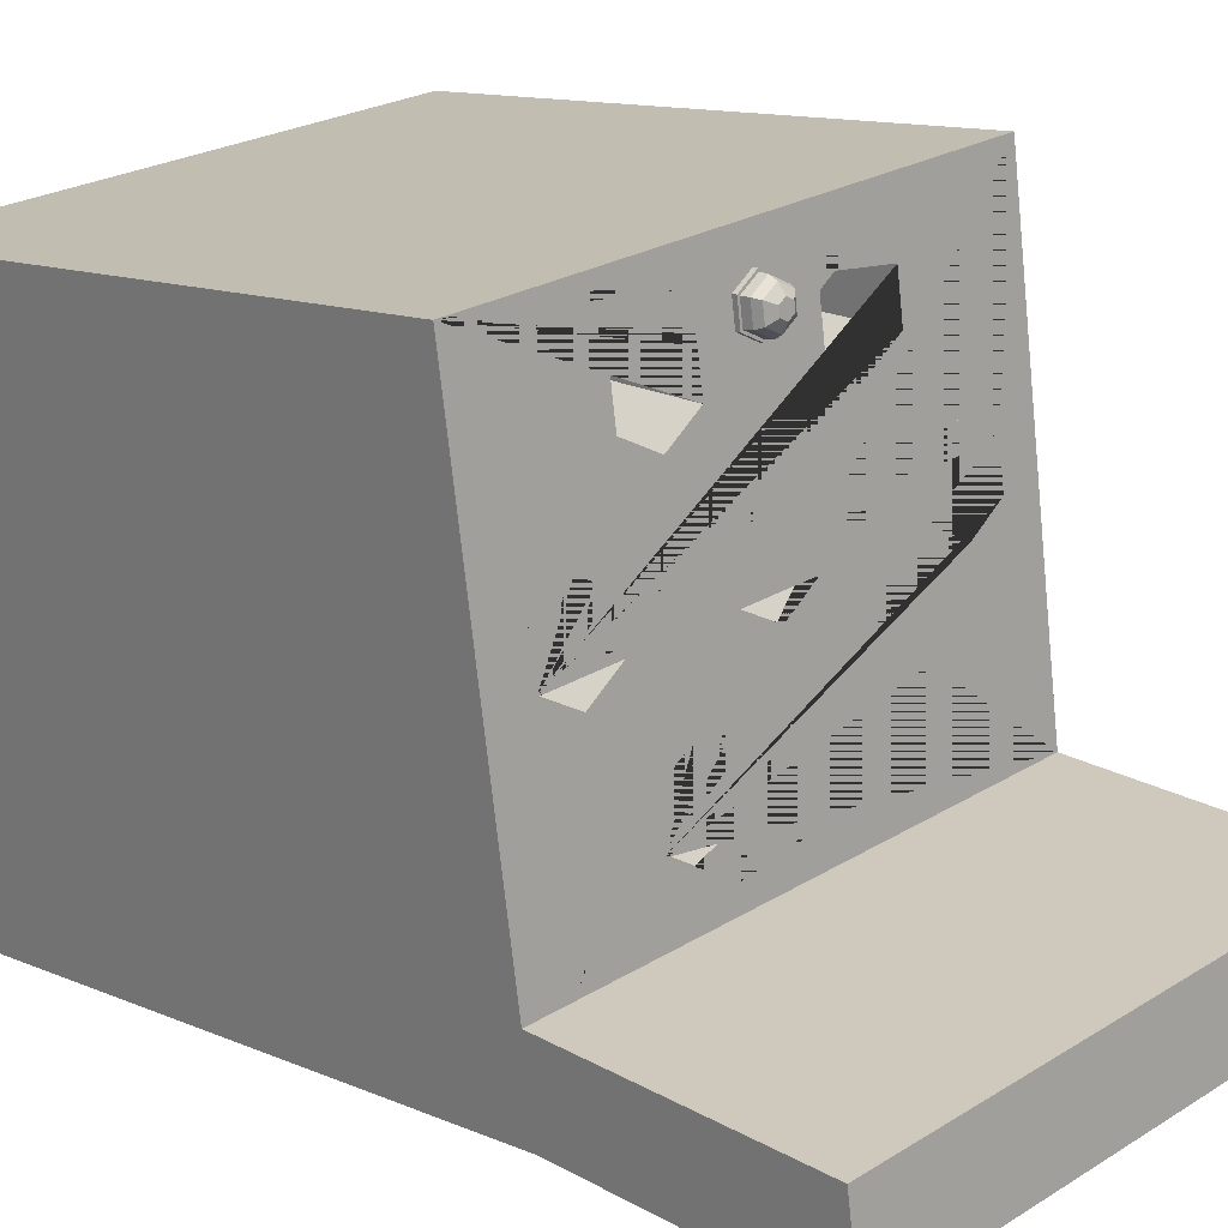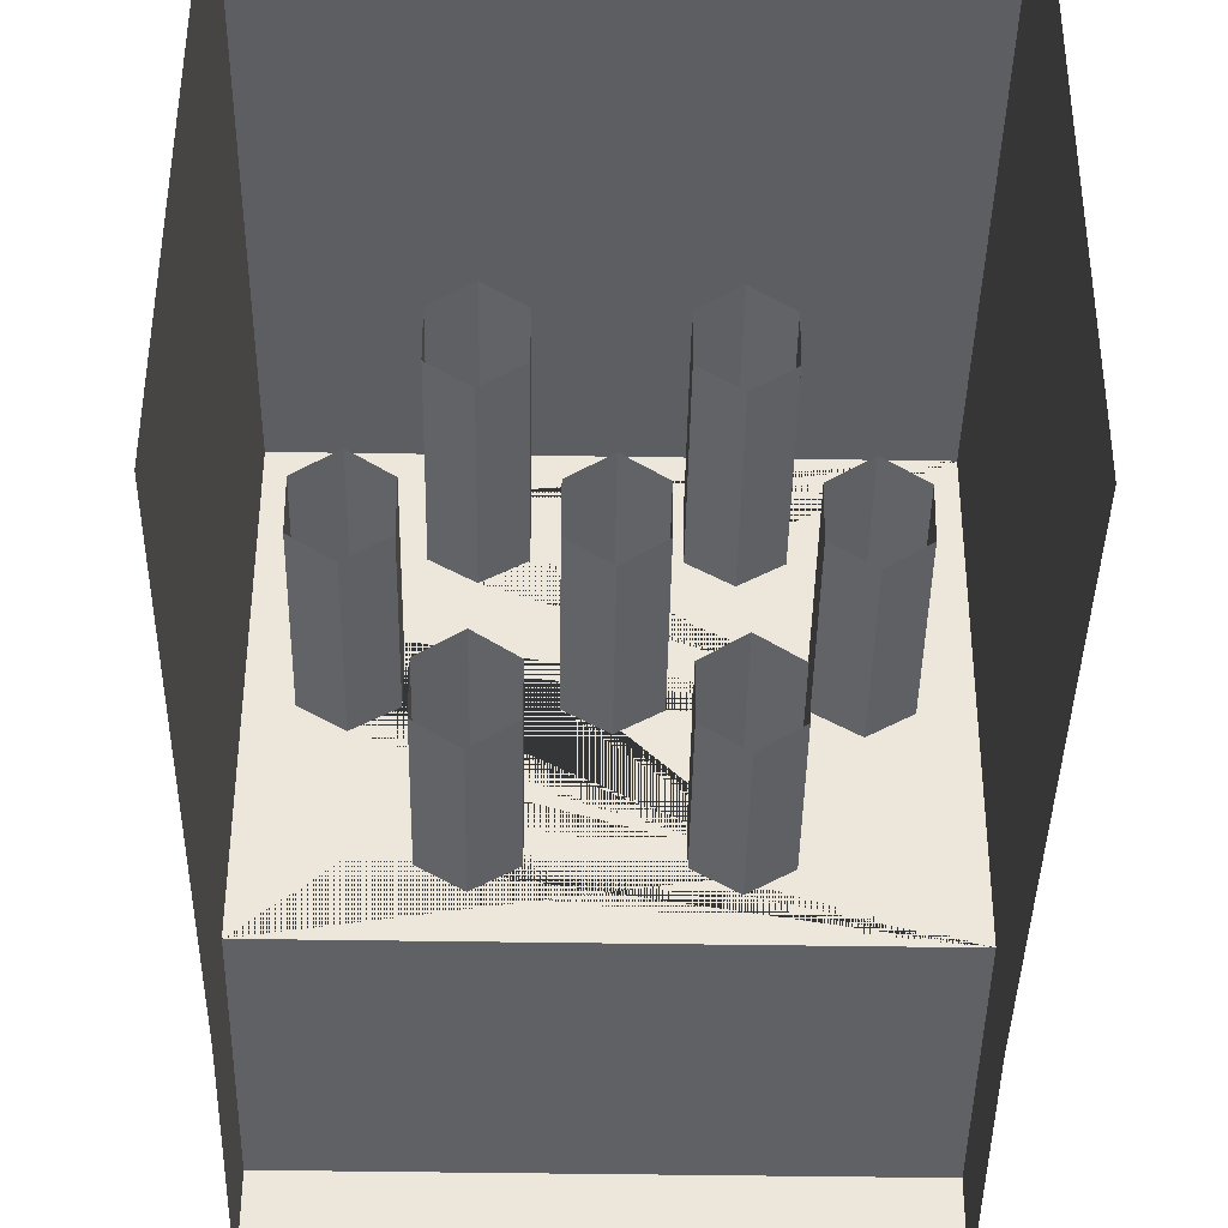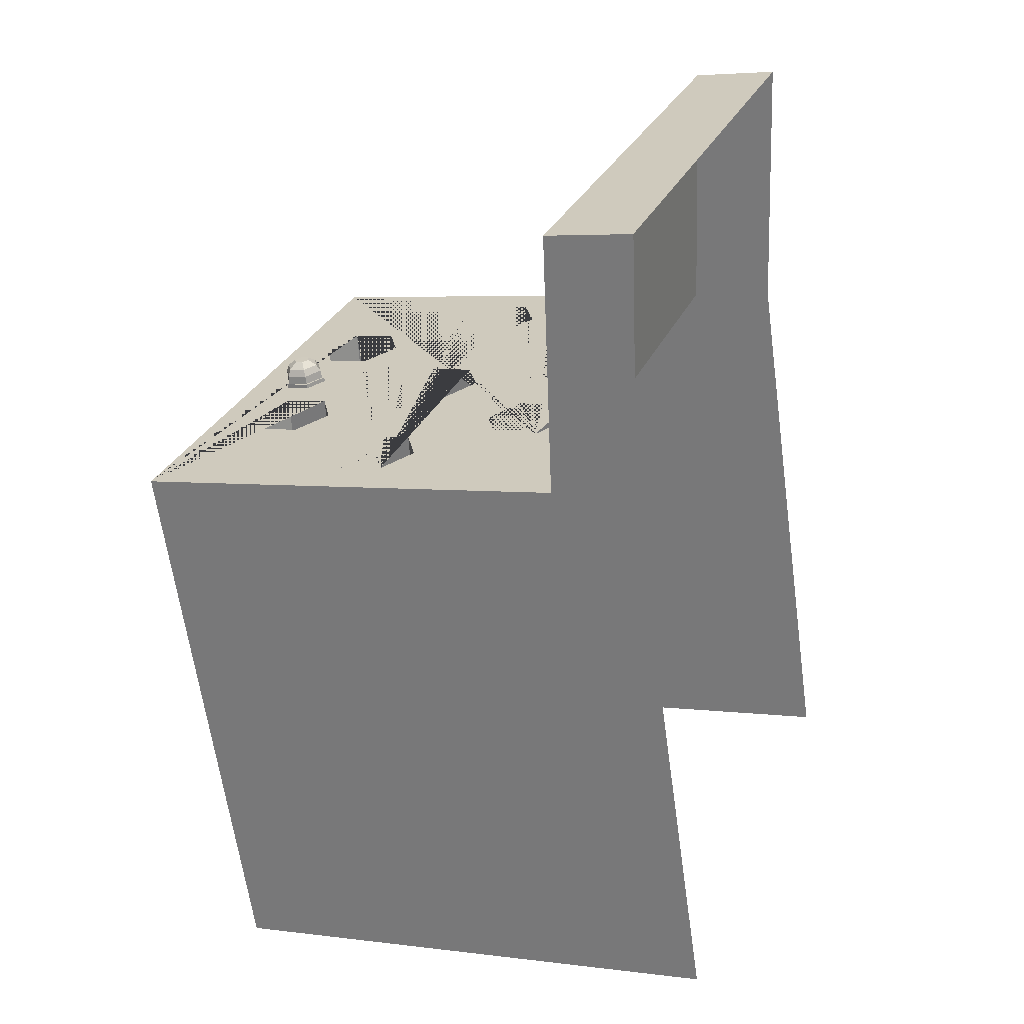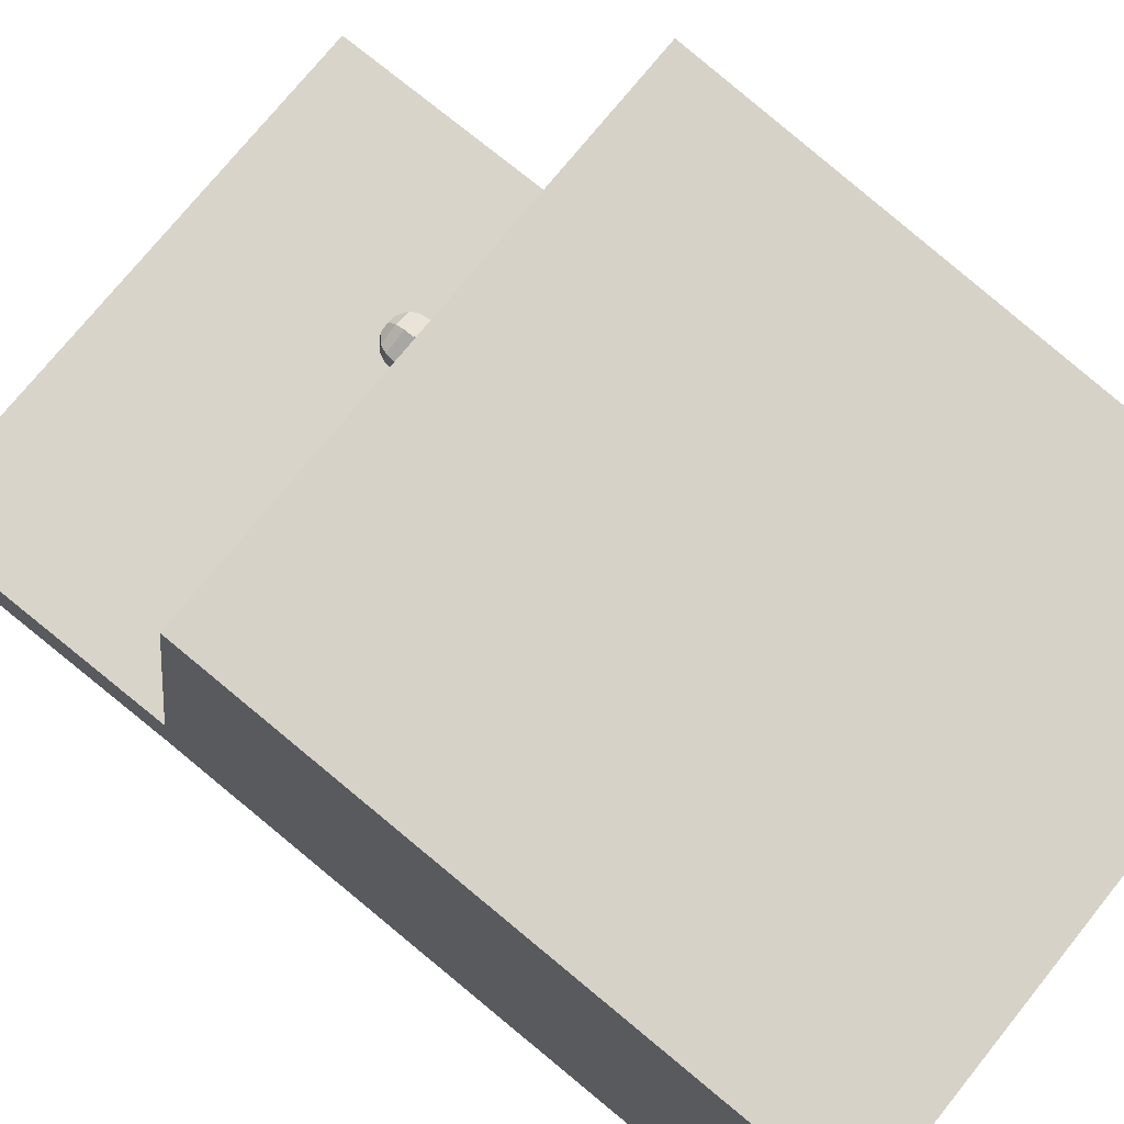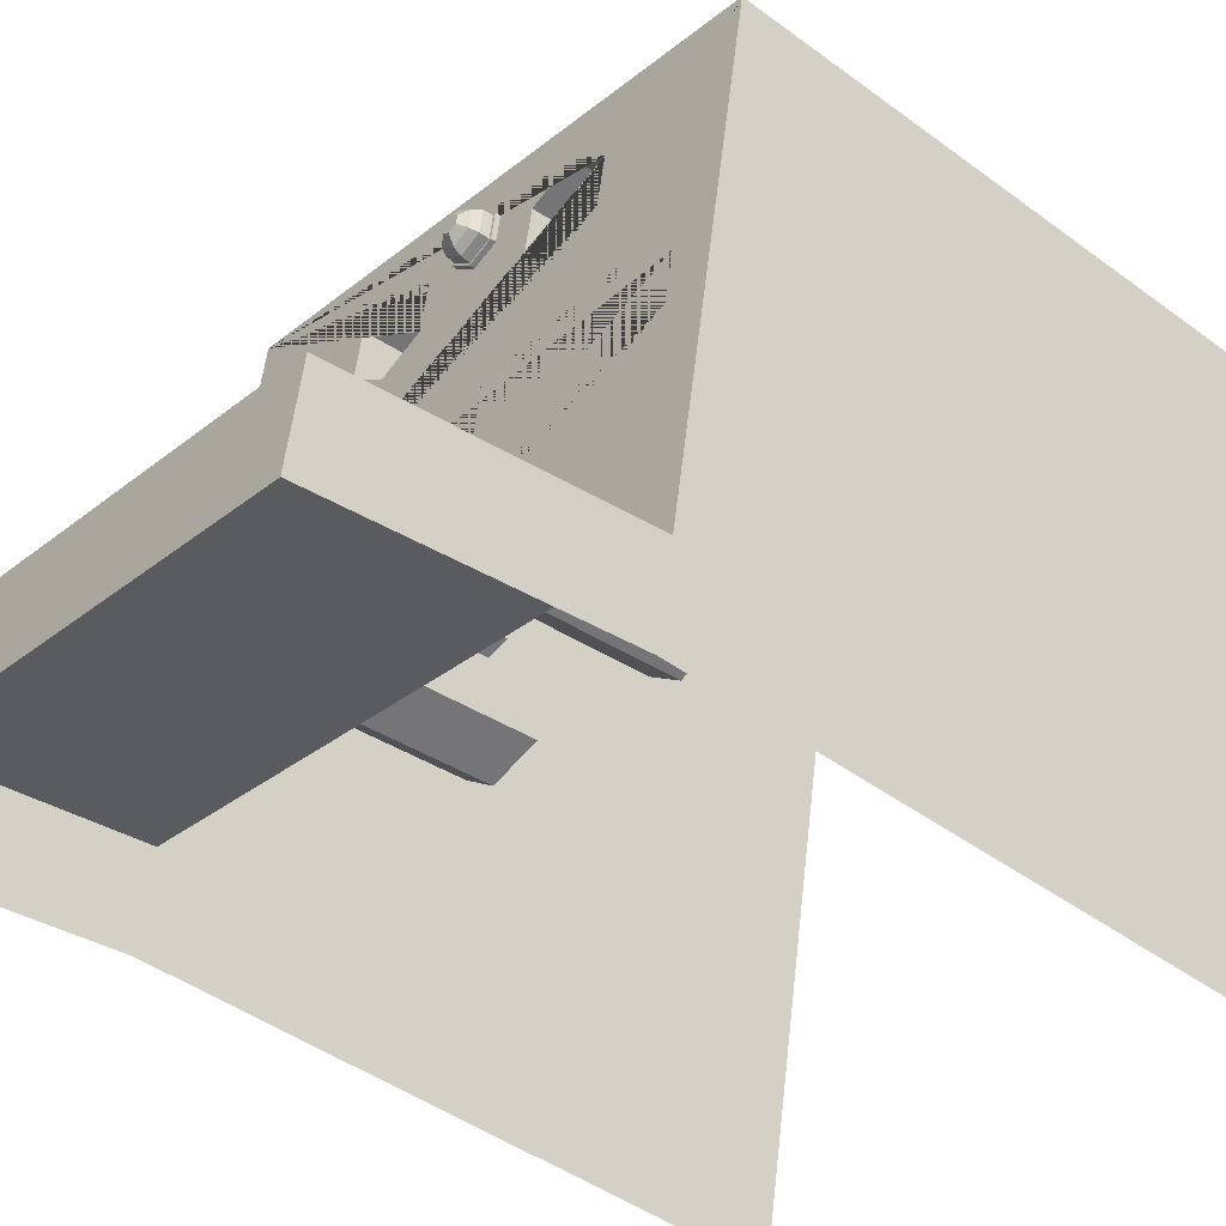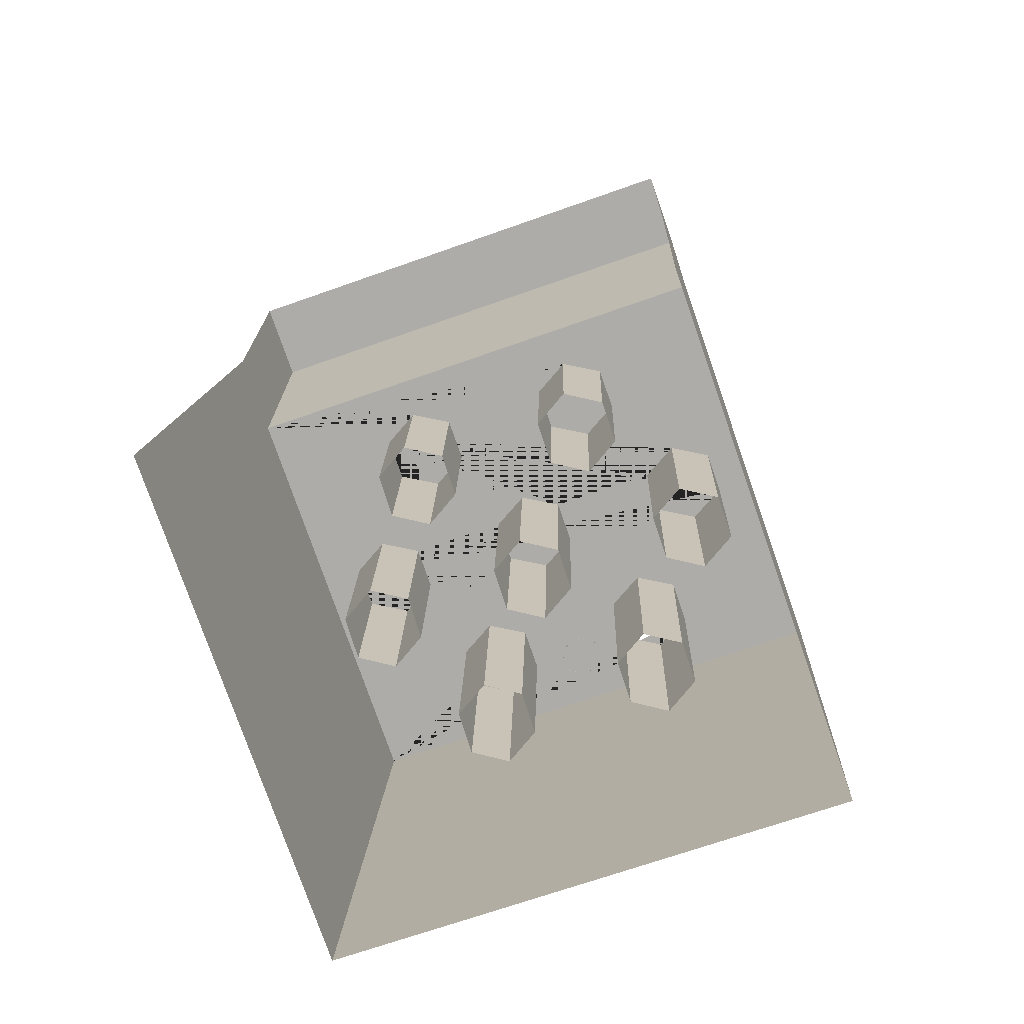
<metadata>
{"format":"obj","ext":"obj","renderer":"f3d","projection":"perspective","resolution":1024,"background":"white","views":[{"elev":24.3,"azim":134.5,"up":"+Z"},{"elev":-47.7,"azim":-1.0,"up":"+Z"},{"elev":28.5,"azim":109.8,"up":"+Y"},{"elev":74.1,"azim":-51.2,"up":"+Z"},{"elev":-30.5,"azim":-130.6,"up":"+Z"},{"elev":-69.2,"azim":-160.5,"up":"+Y"}]}
</metadata>
<code>
o funfairbooth.001
v -0.3899 0.8348 0.1423
v -0.3106 0.8201 0.1875
v -0.3106 0.7907 0.278
v -0.3899 0.776 0.3233
v -0.4691 0.7907 0.278
v -0.4691 0.8201 0.1875
v 0.3777 0.8348 0.1423
v 0.4569 0.8201 0.1875
v 0.4569 0.7907 0.278
v 0.3777 0.776 0.3233
v 0.2984 0.7907 0.278
v 0.2984 0.8201 0.1875
v 0.003342 0.8348 0.1423
v 0.08259 0.8201 0.1875
v 0.08259 0.7907 0.278
v 0.003342 0.776 0.3233
v -0.0759 0.7907 0.278
v -0.0759 0.8201 0.1875
v -0.204 0.9256 -0.1374
v -0.1248 0.9109 -0.09218
v -0.1248 0.8815 -0.001671
v -0.204 0.8668 0.04358
v -0.2833 0.8815 -0.001671
v -0.2833 0.9109 -0.09218
v 0.1919 0.9256 -0.1374
v 0.2711 0.9109 -0.09218
v 0.2711 0.8815 -0.001671
v 0.1919 0.8668 0.04358
v 0.1126 0.8815 -0.001671
v 0.1126 0.9109 -0.09218
v -0.204 0.7432 0.4242
v -0.1248 0.7285 0.4695
v -0.1248 0.6991 0.56
v -0.204 0.6844 0.6052
v -0.2833 0.6991 0.56
v -0.2833 0.7285 0.4695
v 0.1919 0.7432 0.4242
v 0.2711 0.7285 0.4695
v 0.2711 0.6991 0.56
v 0.1919 0.6844 0.6052
v 0.1126 0.6991 0.56
v 0.1126 0.7285 0.4695
v -0.5484 -0.07663 0.537
v -0.5484 1.108 0.7132
v -0.5484 0.08563 -0.5539
v -0.5484 1.27 -0.3776
v 0.5484 -0.07663 0.537
v 0.5484 1.108 0.7132
v 0.5484 0.08563 -0.5539
v 0.5484 1.27 -0.3776
v -0.5484 0.05934 -0.3772
v -0.5484 1.244 -0.2009
v 0.5484 0.05934 -0.3772
v 0.5484 1.244 -0.2009
v -0.5484 1.788 -0.1799
v -0.5484 1.815 -0.3566
v 0.5484 1.815 -0.3566
v 0.5484 1.788 -0.1799
v -0.2833 1.127 0.5891
v -0.1248 1.127 0.5891
v -0.204 1.12 0.6349
v -0.1248 1.14 0.4975
v -0.2833 1.14 0.4975
v 0.003342 1.162 0.3496
v -0.3899 1.162 0.3496
v -0.204 1.147 0.4517
v -0.4691 1.169 0.3038
v -0.3106 1.169 0.3038
v -0.0759 1.169 0.3038
v -0.4691 1.183 0.2122
v -0.3106 1.183 0.2122
v -0.0759 1.183 0.2122
v -0.204 1.204 0.06657
v -0.3899 1.19 0.1664
v -0.2833 1.225 -0.0708
v -0.1248 1.211 0.02078
v -0.2833 1.211 0.02078
v -0.204 1.232 -0.1166
v -0.1248 1.225 -0.0708
v 0.1919 1.12 0.6349
v 0.1126 1.127 0.5891
v 0.1126 1.14 0.4975
v 0.08259 1.169 0.3038
v 0.1919 1.147 0.4517
v 0.003342 1.19 0.1664
v 0.08259 1.183 0.2122
v 0.1919 1.232 -0.1166
v 0.1126 1.225 -0.0708
v 0.1126 1.211 0.02078
v 0.1919 1.204 0.06657
v 0.2711 1.225 -0.0708
v 0.2711 1.211 0.02078
v 0.2711 1.127 0.5891
v 0.2711 1.14 0.4975
v 0.3777 1.19 0.1664
v 0.2984 1.183 0.2122
v 0.2984 1.169 0.3038
v 0.3777 1.162 0.3496
v 0.4569 1.183 0.2122
v 0.4569 1.169 0.3038
v -0.002601 1.142 0.5504
v -0.002601 1.131 0.5489
v -0.04643 1.128 0.574
v -0.04643 1.121 0.6241
v -0.002601 1.117 0.6491
v 0.04123 1.121 0.6241
v 0.04123 1.128 0.574
v -0.04643 1.138 0.5754
v -0.04643 1.131 0.6255
v -0.002601 1.127 0.6506
v 0.04123 1.131 0.6255
v 0.04123 1.138 0.5754
v -0.002601 1.141 0.5557
v -0.04178 1.138 0.5781
v -0.04178 1.131 0.6229
v -0.002601 1.128 0.6453
v 0.03658 1.131 0.6229
v 0.03658 1.138 0.5781
v -0.002601 1.158 0.5596
v -0.0405 1.155 0.5812
v -0.0405 1.148 0.6246
v -0.002601 1.145 0.6462
v 0.0353 1.148 0.6246
v 0.0353 1.155 0.5812
v -0.002601 1.171 0.5694
v -0.03364 1.169 0.5872
v -0.03364 1.163 0.6227
v -0.002601 1.161 0.6404
v 0.02844 1.163 0.6227
v 0.02844 1.169 0.5872
v -0.002601 1.181 0.5896
v -0.01752 1.18 0.5982
v -0.01752 1.177 0.6152
v -0.002601 1.176 0.6237
v 0.01231 1.177 0.6152
v 0.01231 1.18 0.5982
f 51 52 46 45
f 53 54 48 47
f 47 48 44 43
f 54 52 77 75 78 79 88 87 91
f 54 50 57 58
f 49 50 54 53
f 43 44 52 51
f 57 56 55 58
f 46 52 55 56
f 52 54 58 55
f 99 95 7 8
f 90 92 27 28
f 98 100 9 10
f 97 98 10 11
f 92 91 26 27
f 79 78 19 20
f 74 70 6 1
f 91 87 25 26
f 86 85 13 14
f 73 76 21 22
f 84 82 42 37
f 82 81 41 42
f 67 65 4 5
f 64 83 15 16
f 63 59 35 36
f 91 92 90 89 88 79 76 73 77 52 44 67 70 74 71 72 85 86 96 95 99 54
f 99 100 98 97 96 86 83 64 69 72 71 68 65 67 44 59 63 66 62 82 84 94 48 54
f 48 94 93 80 81 82 62 60 61 59 44
f 65 68 3 4
f 76 79 20 21
f 78 75 24 19
f 89 90 28 29
f 87 88 30 25
f 96 97 11 12
f 69 64 16 17
f 93 94 38 39
f 72 69 17 18
f 71 74 1 2
f 70 67 5 6
f 94 84 37 38
f 100 99 8 9
f 60 62 32 33
f 81 80 40 41
f 83 86 14 15
f 88 89 29 30
f 75 77 23 24
f 95 96 12 7
f 68 71 2 3
f 85 72 18 13
f 66 63 36 31
f 77 73 22 23
f 62 66 31 32
f 80 93 39 40
f 59 61 34 35
f 61 60 33 34
f 107 102 101 112
f 102 103 108 101
f 104 105 110 109
f 105 106 111 110
f 112 101 113 118
f 103 104 109 108
f 106 107 112 111
f 118 113 119 124
f 101 108 114 113
f 108 109 115 114
f 109 110 116 115
f 110 111 117 116
f 111 112 118 117
f 120 121 127 126
f 113 114 120 119
f 115 116 122 121
f 117 118 124 123
f 114 115 121 120
f 116 117 123 122
f 125 126 132 131
f 122 123 129 128
f 124 119 125 130
f 119 120 126 125
f 121 122 128 127
f 123 124 130 129
f 131 132 133 134 135 136
f 127 128 134 133
f 129 130 136 135
f 126 127 133 132
f 128 129 135 134
f 130 125 131 136

</code>
